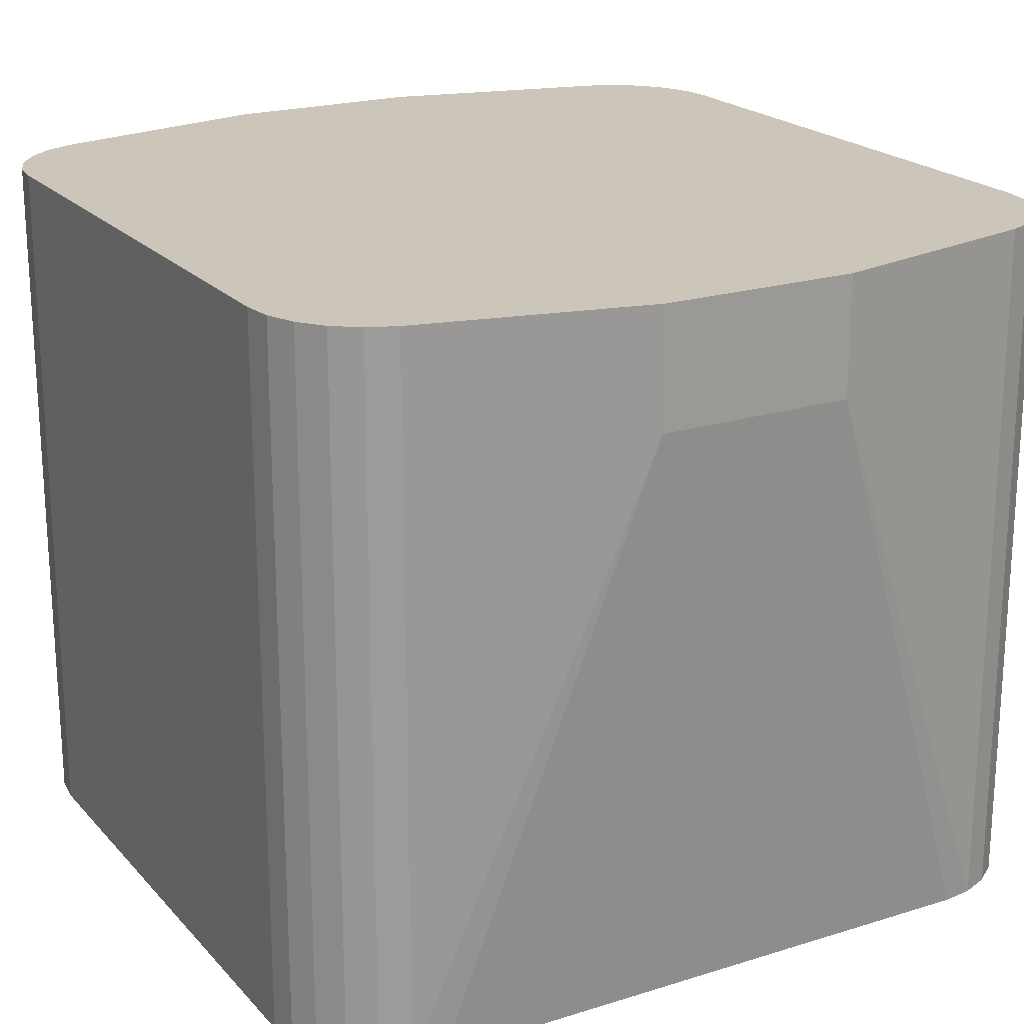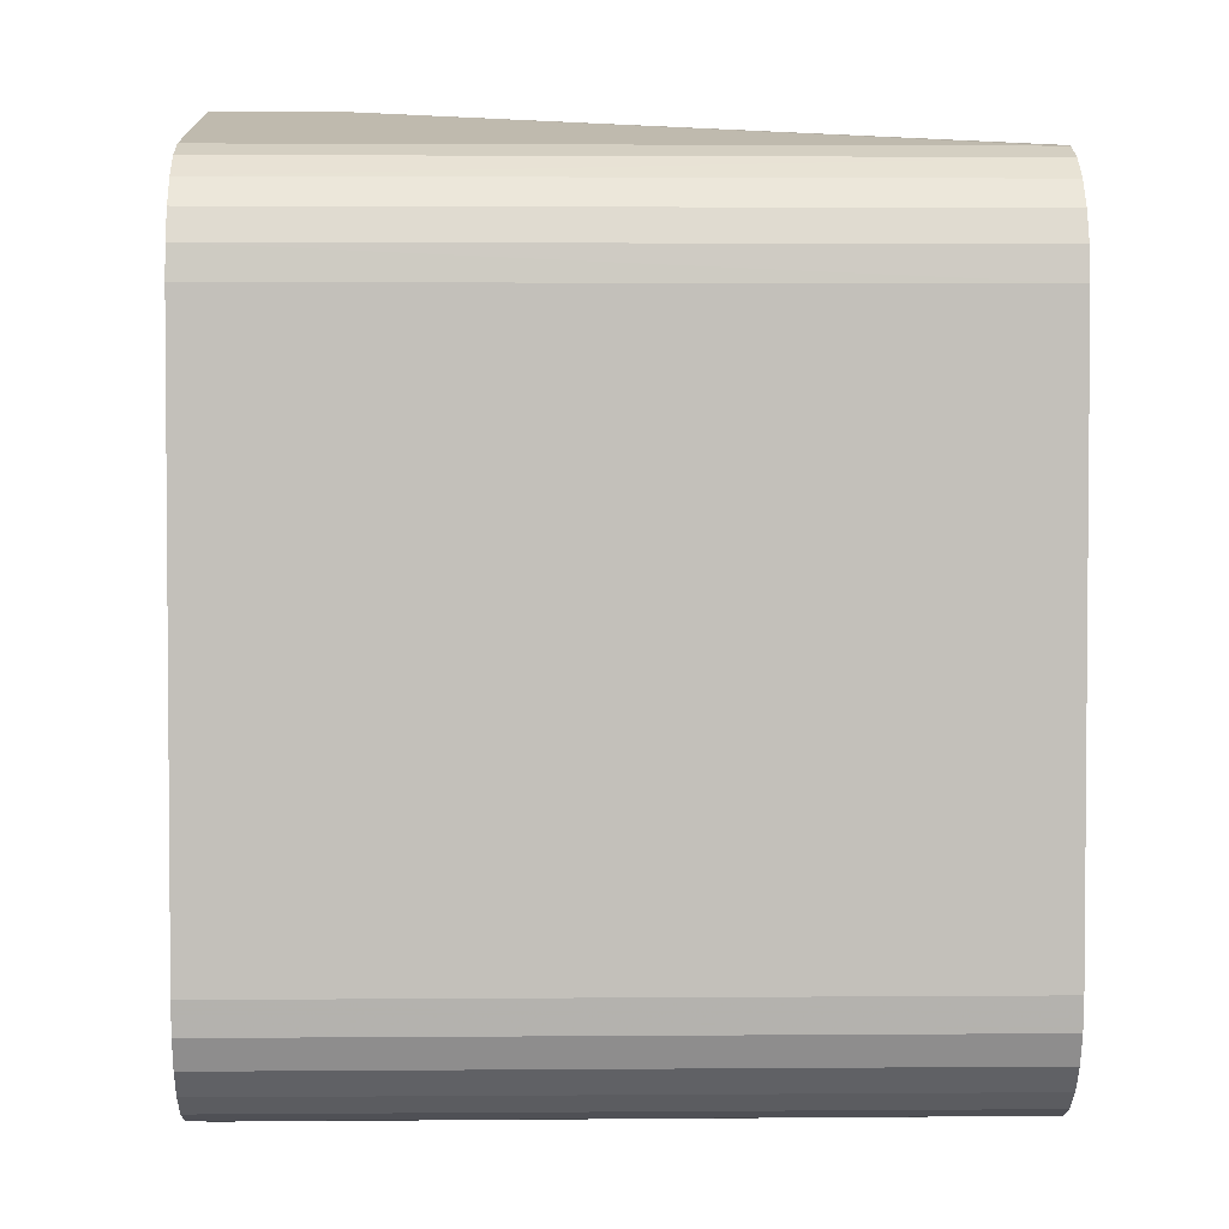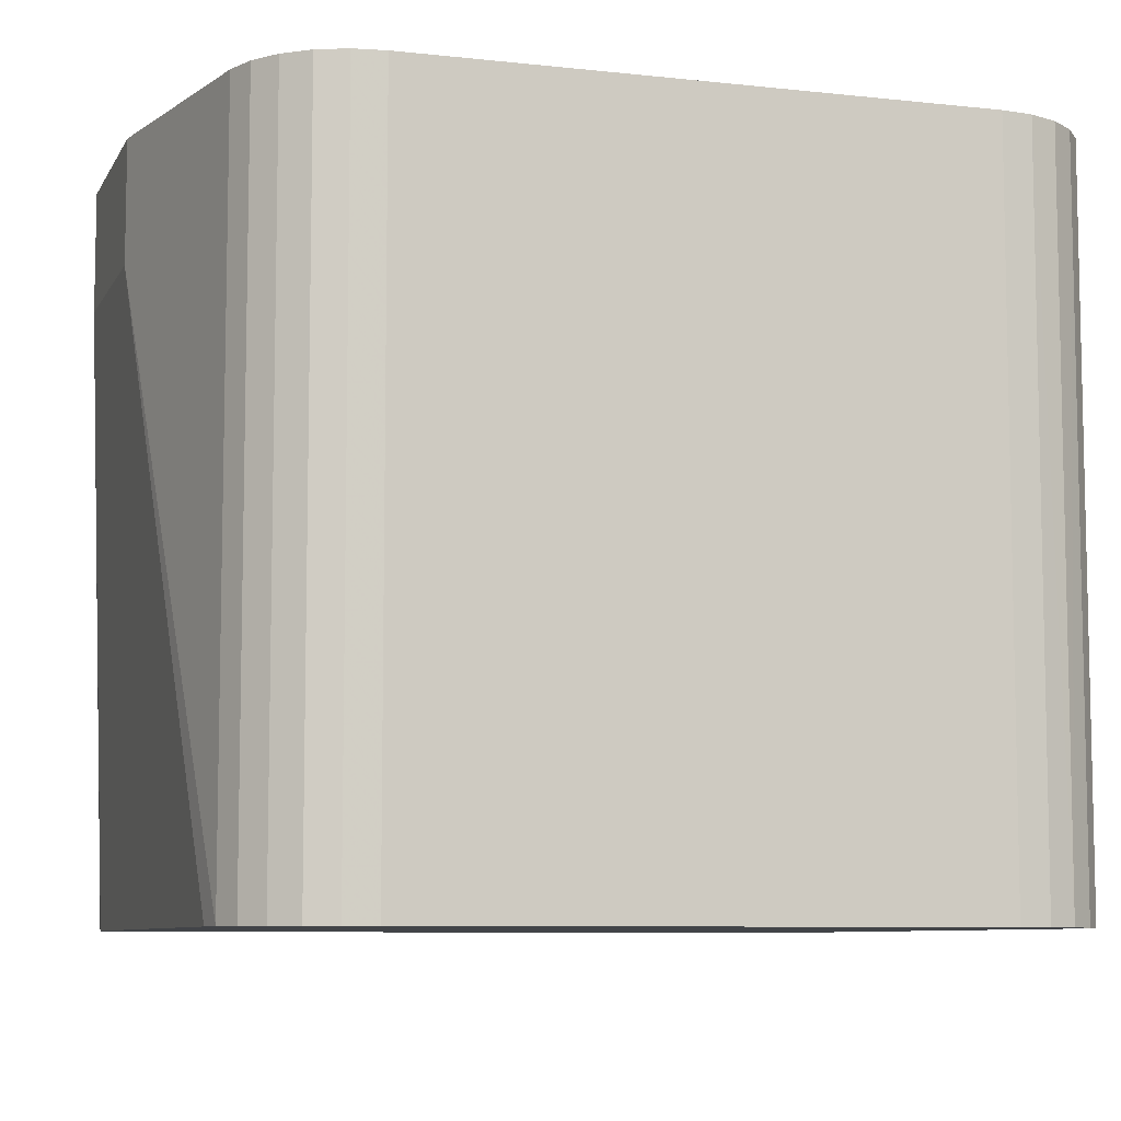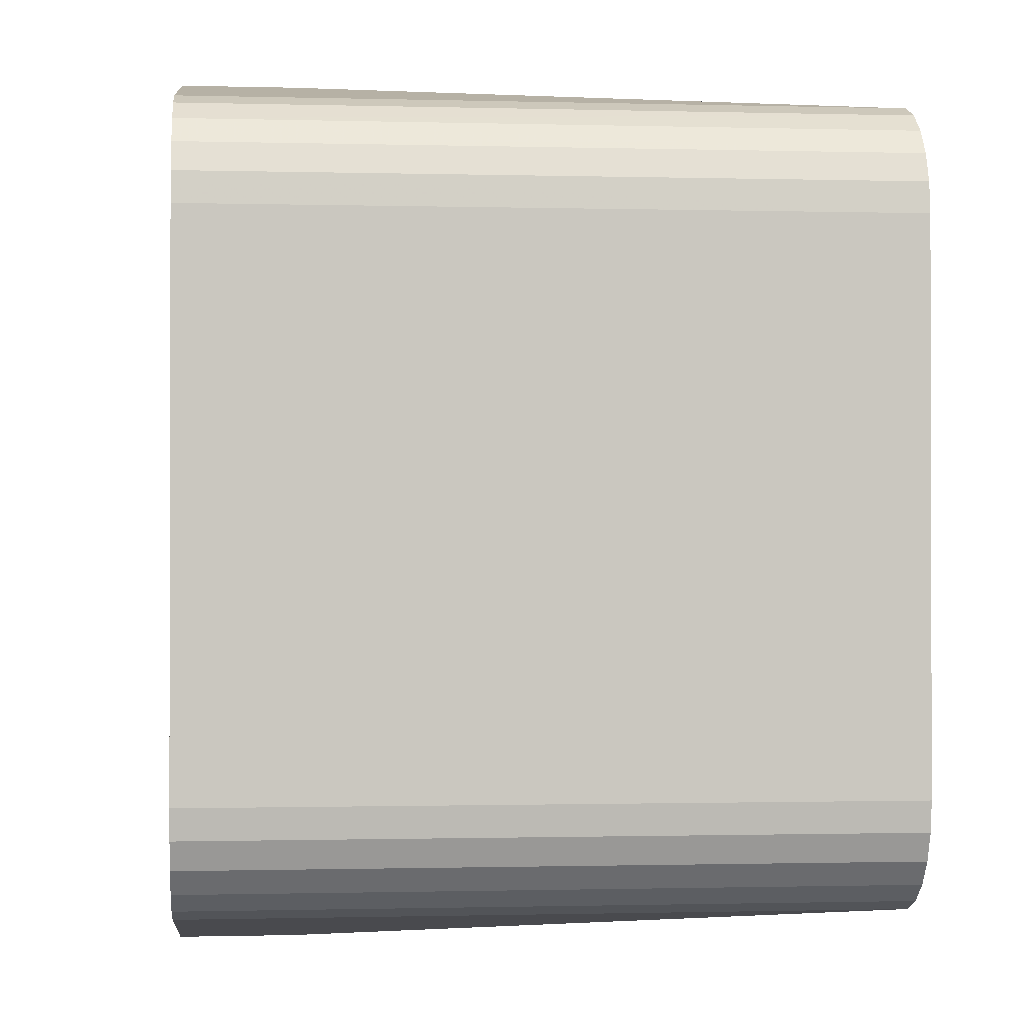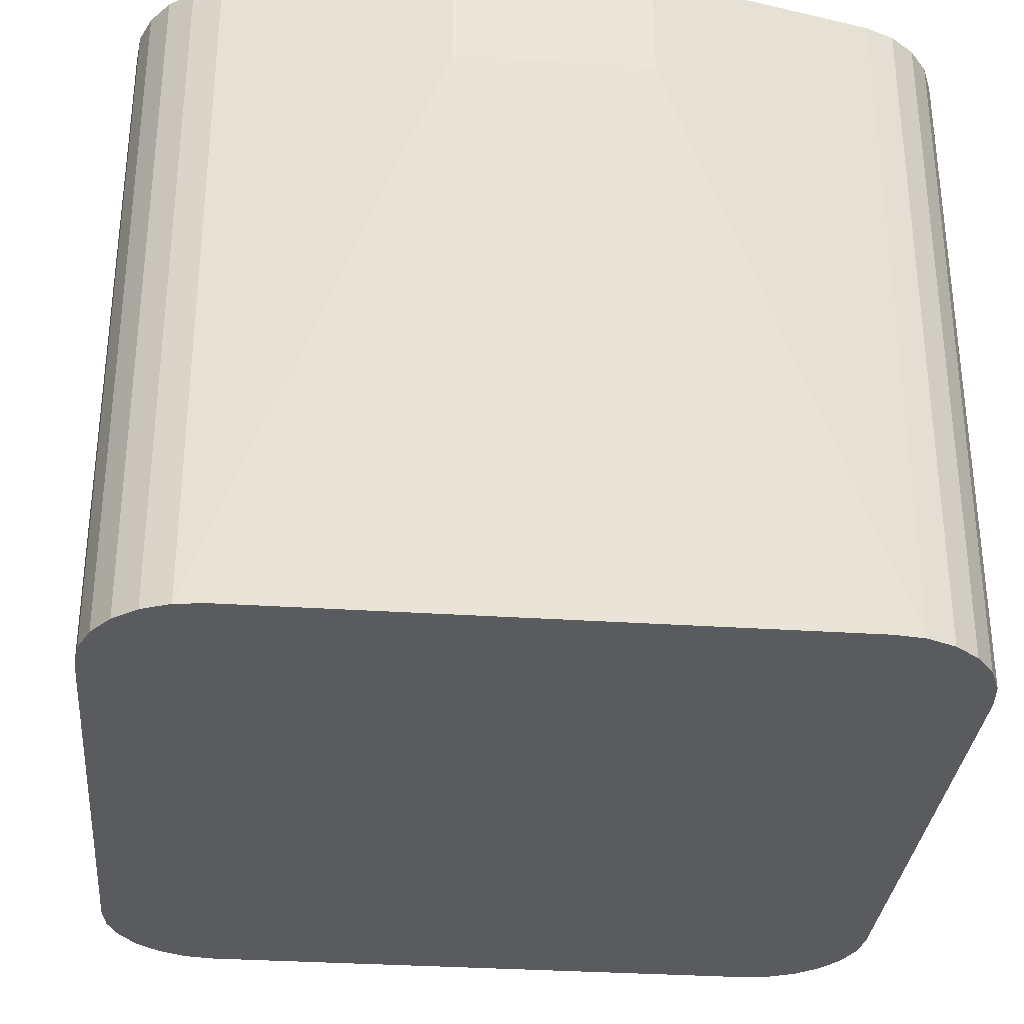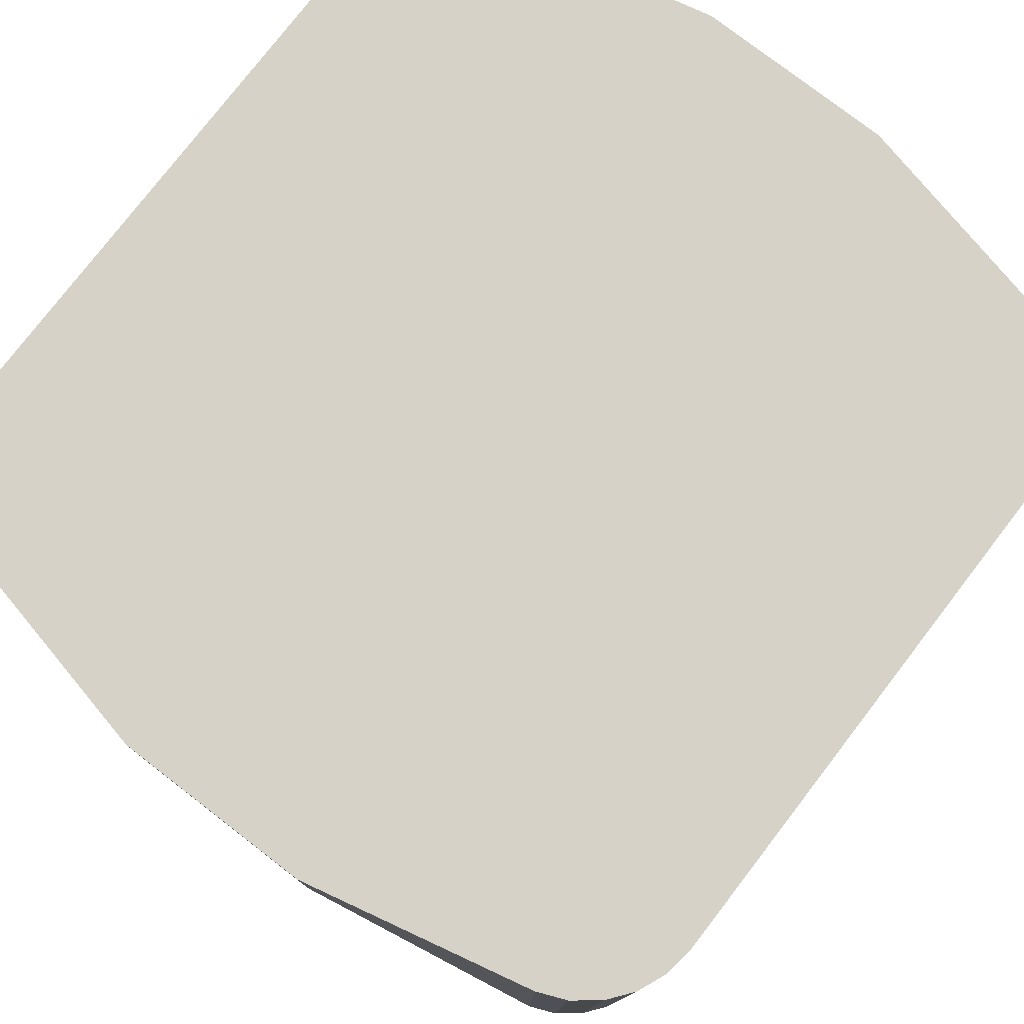
<metadata>
{"format":"obj","ext":"obj","renderer":"f3d","projection":"perspective","resolution":1024,"background":"white","views":[{"elev":20.8,"azim":-29.4,"up":"+Y"},{"elev":3.0,"azim":-91.6,"up":"+Z"},{"elev":-7.9,"azim":-107.3,"up":"+Y"},{"elev":-0.8,"azim":-95.7,"up":"+Z"},{"elev":-32.1,"azim":-5.3,"up":"+Y"},{"elev":78.0,"azim":37.6,"up":"+Y"}]}
</metadata>
<code>
v -0.01091 0.01465 -0.0083
v -0.01092 0.01465 -0.008222
v -0.01091 0.01285 -0.0083
v -0.01091 0.01285 -0.0097
v -0.01091 0.01465 -0.0097
v -0.01092 0.01285 -0.008222
v -0.01095 0.01465 -0.00815
v -0.01092 0.01285 -0.009778
v -0.01092 0.01465 -0.009778
v -0.01095 0.01285 -0.00815
v -0.011 0.01465 -0.008088
v -0.01095 0.01285 -0.00985
v -0.01095 0.01465 -0.00985
v -0.011 0.01285 -0.008088
v -0.01106 0.01465 -0.00804
v -0.011 0.01285 -0.009912
v -0.011 0.01465 -0.009912
v -0.01106 0.01285 -0.00804
v -0.01114 0.01465 -0.00801
v -0.01106 0.01285 -0.00996
v -0.01106 0.01465 -0.00996
v -0.01114 0.01285 -0.00801
v -0.01171 0.01465 -0.00788
v -0.01114 0.01285 -0.00999
v -0.01114 0.01465 -0.00999
v -0.01171 0.01435 -0.00788
v -0.01121 0.01285 -0.008
v -0.01221 0.01465 -0.00788
v -0.01121 0.01285 -0.01
v -0.01171 0.01435 -0.01012
v -0.01171 0.01465 -0.01012
v -0.01221 0.01435 -0.00788
v -0.01271 0.01285 -0.008
v -0.01279 0.01465 -0.00801
v -0.01271 0.01285 -0.01
v -0.01221 0.01435 -0.01012
v -0.01221 0.01465 -0.01012
v -0.01279 0.01285 -0.00801
v -0.01286 0.01465 -0.00804
v -0.01286 0.01285 -0.00804
v -0.01279 0.01285 -0.00999
v -0.01279 0.01465 -0.00999
v -0.01292 0.01465 -0.008088
v -0.01292 0.01285 -0.008088
v -0.01286 0.01285 -0.00996
v -0.01286 0.01465 -0.00996
v -0.01297 0.01465 -0.00815
v -0.01297 0.01285 -0.00815
v -0.01292 0.01285 -0.009912
v -0.01292 0.01465 -0.009912
v -0.013 0.01465 -0.008222
v -0.013 0.01285 -0.008222
v -0.01297 0.01285 -0.00985
v -0.01297 0.01465 -0.00985
v -0.01301 0.01465 -0.0083
v -0.01301 0.01285 -0.0083
v -0.013 0.01285 -0.009778
v -0.013 0.01465 -0.009778
v -0.01301 0.01465 -0.0097
v -0.01301 0.01285 -0.0097
f 1 2 6
f 1 6 3
f 1 3 4
f 1 4 5
f 1 5 9
f 1 9 13
f 1 13 17
f 1 17 21
f 1 21 25
f 1 25 31
f 1 31 37
f 1 37 42
f 1 42 46
f 1 46 50
f 1 50 54
f 1 54 58
f 1 58 59
f 1 59 55
f 1 55 51
f 1 51 47
f 1 47 43
f 1 43 39
f 1 39 34
f 1 34 28
f 1 28 23
f 1 23 19
f 1 19 15
f 1 15 11
f 1 11 7
f 1 7 2
f 2 7 10
f 2 10 6
f 3 6 10
f 3 10 14
f 3 14 18
f 3 18 22
f 3 22 27
f 3 27 33
f 3 33 38
f 3 38 40
f 3 40 44
f 3 44 48
f 3 48 52
f 3 52 56
f 3 56 60
f 3 60 57
f 3 57 53
f 3 53 49
f 3 49 45
f 3 45 41
f 3 41 35
f 3 35 29
f 3 29 24
f 3 24 20
f 3 20 16
f 3 16 12
f 3 12 8
f 3 8 4
f 4 8 9
f 4 9 5
f 7 11 14
f 7 14 10
f 8 12 9
f 9 12 13
f 11 15 18
f 11 18 14
f 12 16 17
f 12 17 13
f 15 19 22
f 15 22 18
f 16 20 17
f 17 20 21
f 19 23 26
f 19 26 22
f 20 24 25
f 20 25 21
f 22 26 27
f 23 28 32
f 23 32 26
f 24 29 30
f 24 30 31
f 24 31 25
f 26 32 33
f 26 33 27
f 28 34 38
f 28 38 32
f 29 35 36
f 29 36 30
f 30 36 37
f 30 37 31
f 32 38 33
f 34 39 40
f 34 40 38
f 35 41 36
f 36 41 42
f 36 42 37
f 39 43 40
f 40 43 44
f 41 45 46
f 41 46 42
f 43 47 48
f 43 48 44
f 45 49 50
f 45 50 46
f 47 51 48
f 48 51 52
f 49 53 54
f 49 54 50
f 51 55 56
f 51 56 52
f 53 57 58
f 53 58 54
f 55 59 56
f 56 59 60
f 57 60 59
f 57 59 58

</code>
